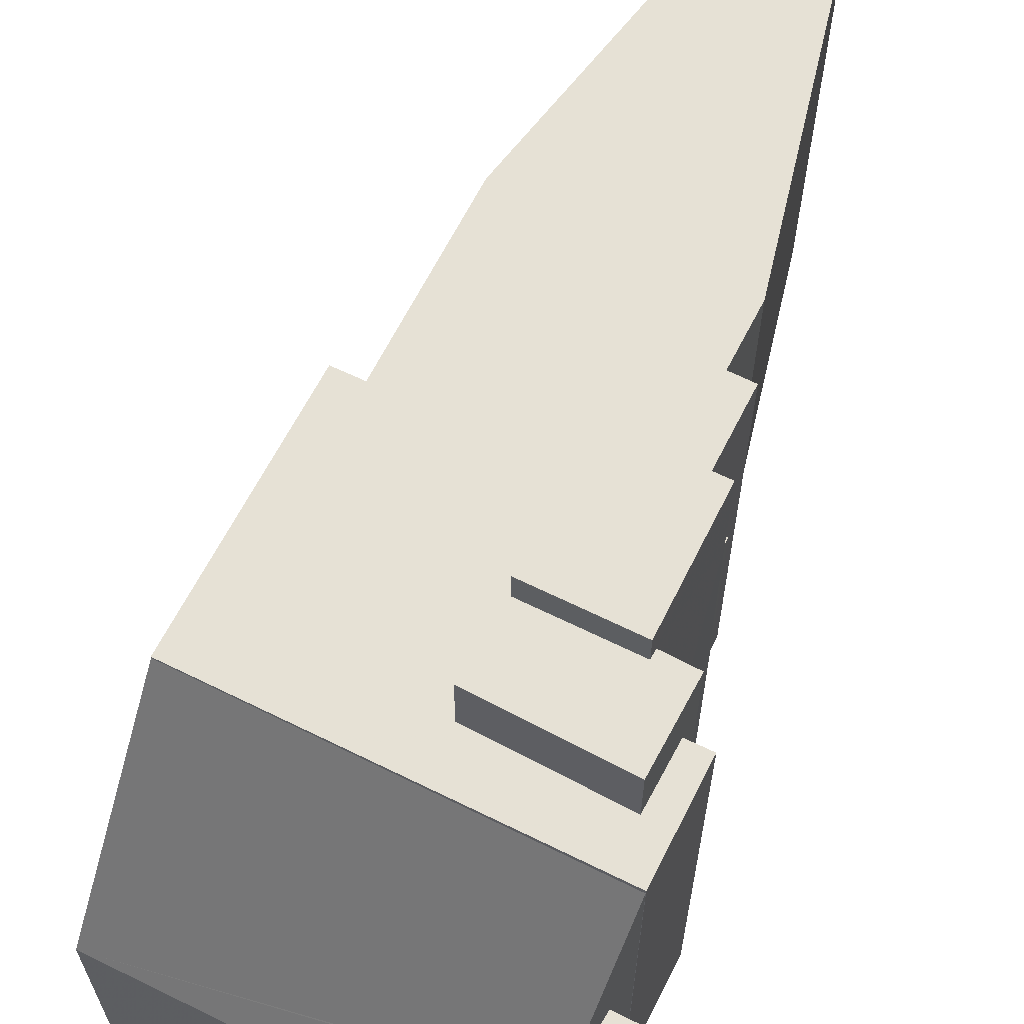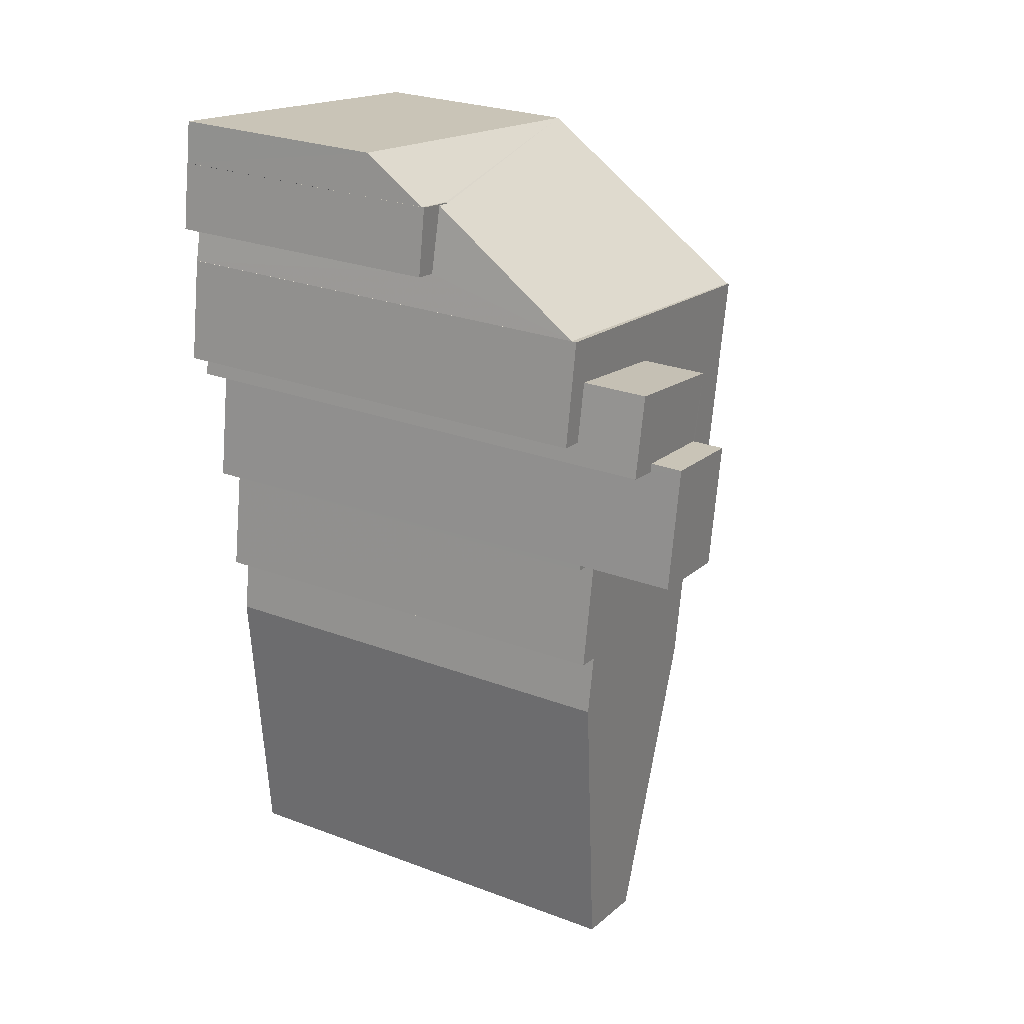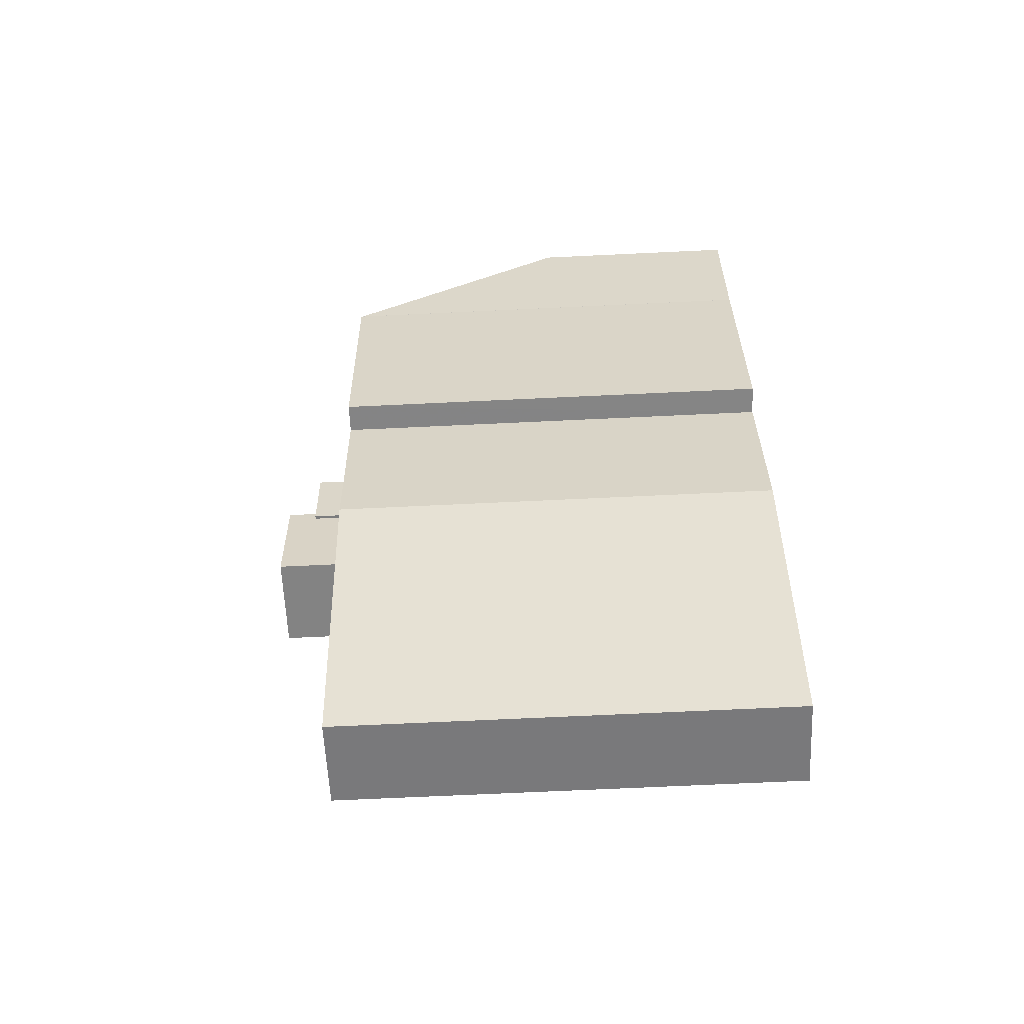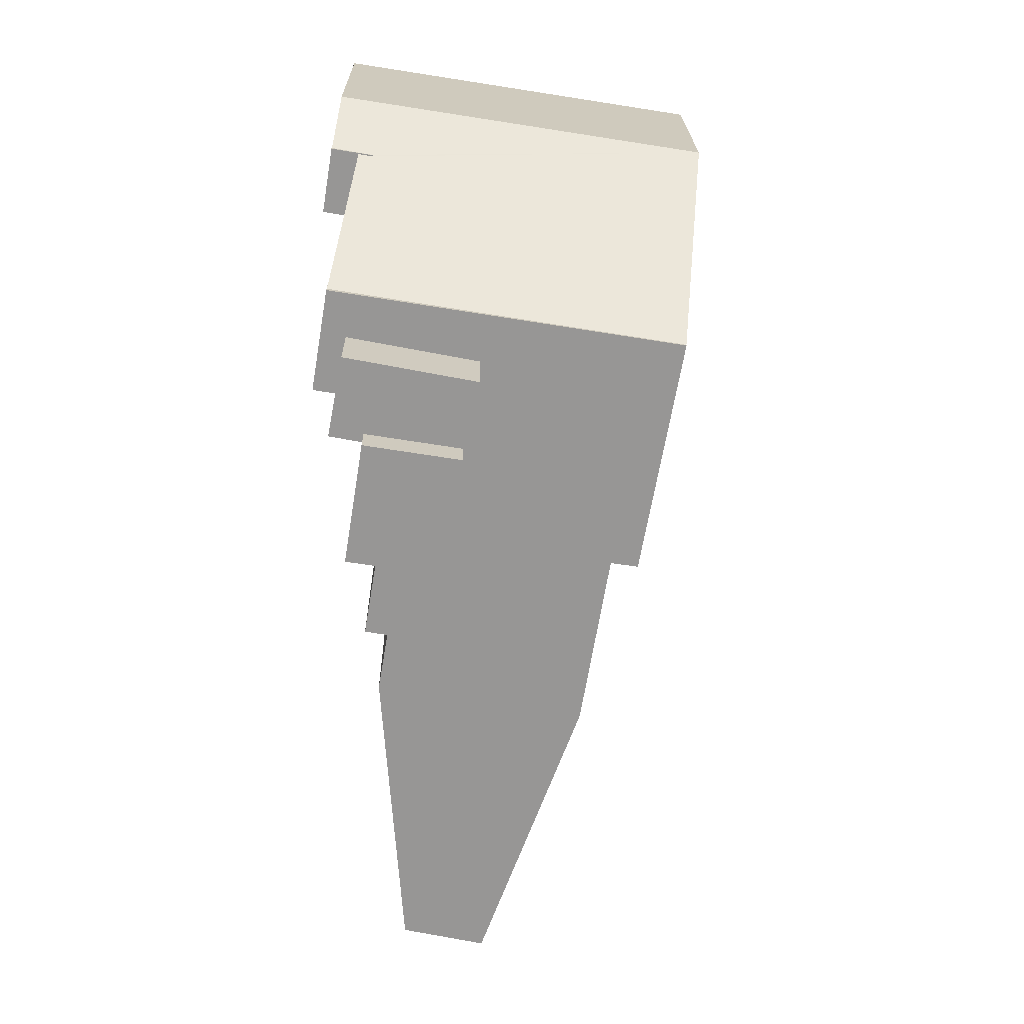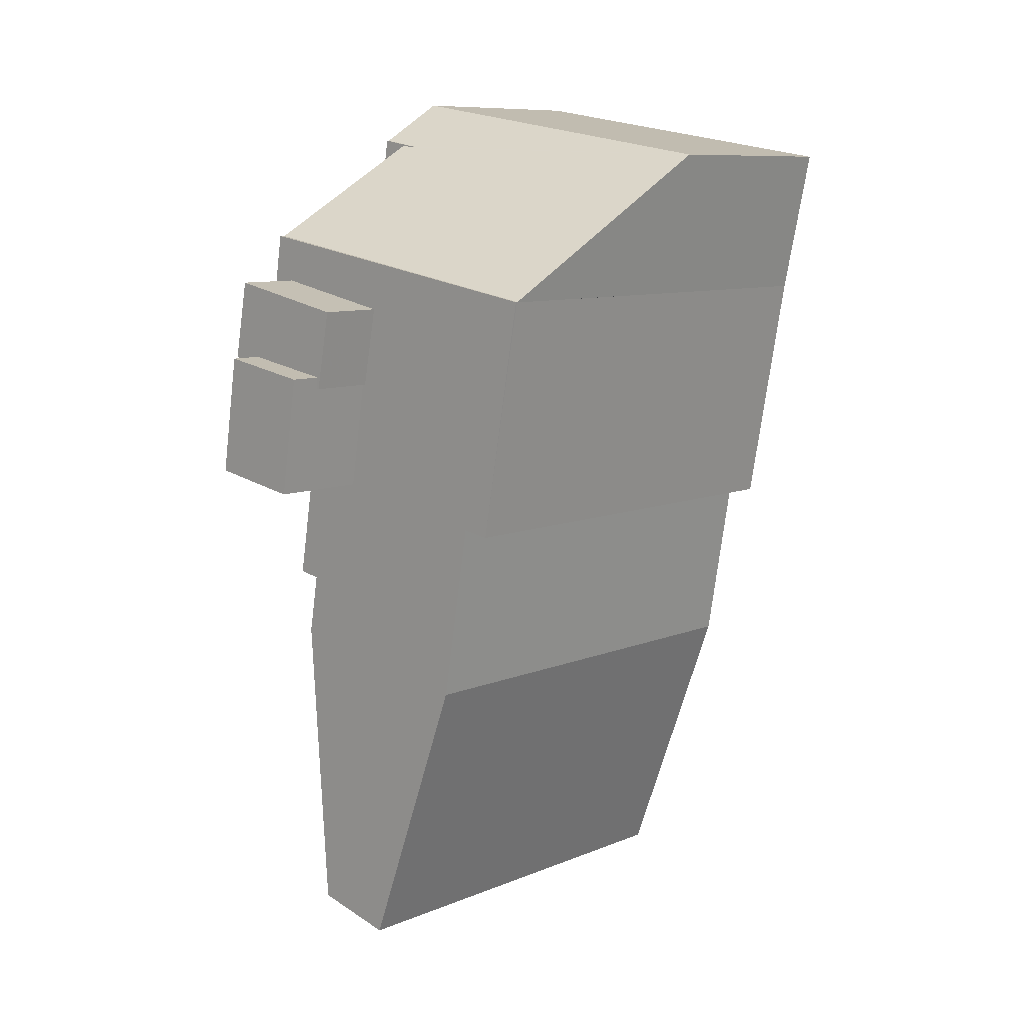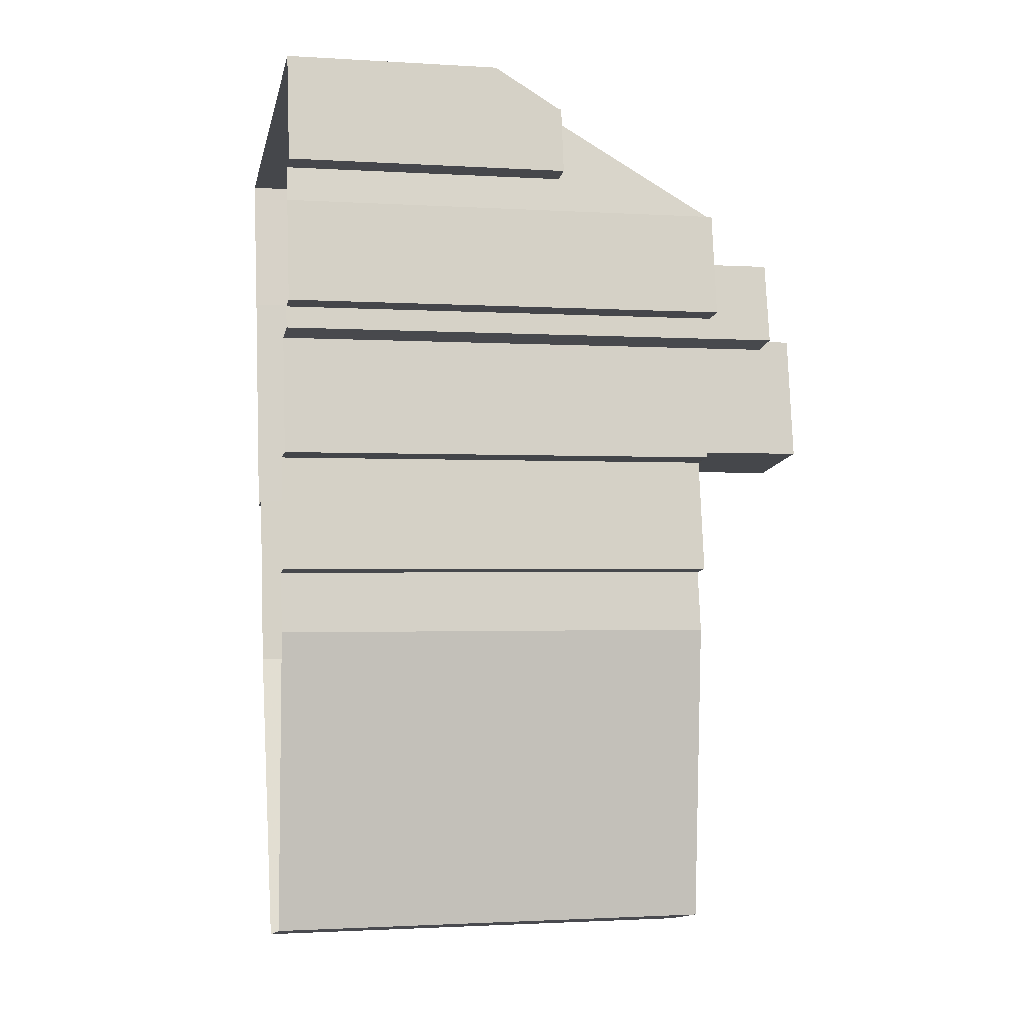
<metadata>
{"format":"obj","ext":"obj","renderer":"f3d","projection":"perspective","resolution":1024,"background":"white","views":[{"elev":64.8,"azim":-162.8,"up":"+Z"},{"elev":27.4,"azim":-60.2,"up":"+Y"},{"elev":-70.2,"azim":92.7,"up":"+Y"},{"elev":22.2,"azim":-0.7,"up":"+Y"},{"elev":9.5,"azim":43.5,"up":"+Y"},{"elev":-1.7,"azim":-102.4,"up":"+Y"}]}
</metadata>
<code>
v -1.208e+04 -3.827e+04 41.28
v -1.208e+04 -3.827e+04 41.28
v -1.208e+04 -3.827e+04 41.28
v -1.208e+04 -3.827e+04 41.28
v -1.208e+04 -3.827e+04 41.28
v -1.208e+04 -3.827e+04 41.28
v -1.208e+04 -3.827e+04 47.33
v -1.208e+04 -3.827e+04 41.19
v -1.208e+04 -3.827e+04 41.22
v -1.208e+04 -3.827e+04 38.7
v -1.207e+04 -3.828e+04 47.47
v -1.207e+04 -3.828e+04 47.47
v -1.207e+04 -3.828e+04 47.45
v -1.206e+04 -3.827e+04 38.73
v -1.207e+04 -3.829e+04 47.53
v -1.207e+04 -3.828e+04 47.53
v -1.207e+04 -3.828e+04 47.53
v -1.207e+04 -3.829e+04 47.53
v -1.207e+04 -3.828e+04 47.53
v -1.208e+04 -3.83e+04 47.53
v -1.207e+04 -3.83e+04 47.53
v -1.207e+04 -3.828e+04 47.53
v -1.208e+04 -3.827e+04 47.53
v -1.208e+04 -3.828e+04 47.53
v -1.208e+04 -3.828e+04 47.53
v -1.208e+04 -3.829e+04 47.53
v -1.208e+04 -3.829e+04 47.53
v -1.208e+04 -3.829e+04 47.53
v -1.208e+04 -3.828e+04 47.53
v -1.208e+04 -3.828e+04 47.53
v -1.208e+04 -3.828e+04 47.53
v -1.208e+04 -3.828e+04 47.53
v -1.207e+04 -3.828e+04 47.53
v -1.207e+04 -3.828e+04 47.53
v -1.207e+04 -3.828e+04 50.01
v -1.208e+04 -3.828e+04 50.01
v -1.208e+04 -3.828e+04 50.01
v -1.208e+04 -3.828e+04 50.01
v -1.207e+04 -3.828e+04 50.01
v -1.207e+04 -3.828e+04 50.01
v -1.208e+04 -3.828e+04 50.01
v -1.207e+04 -3.828e+04 50.01
v -1.208e+04 -3.828e+04 51.23
v -1.207e+04 -3.828e+04 51.23
v -1.208e+04 -3.828e+04 51.23
v -1.207e+04 -3.828e+04 51.23
v -1.208e+04 -3.827e+04 30.49
v -1.208e+04 -3.827e+04 30.49
v -1.208e+04 -3.827e+04 30.49
v -1.208e+04 -3.827e+04 30.49
v -1.208e+04 -3.827e+04 30.49
v -1.206e+04 -3.827e+04 30.49
v -1.207e+04 -3.828e+04 30.5
v -1.207e+04 -3.828e+04 30.5
v -1.208e+04 -3.827e+04 30.5
v -1.208e+04 -3.827e+04 30.5
v -1.208e+04 -3.829e+04 30.5
v -1.208e+04 -3.829e+04 30.5
v -1.208e+04 -3.828e+04 30.5
v -1.208e+04 -3.828e+04 30.5
v -1.208e+04 -3.828e+04 30.5
v -1.208e+04 -3.828e+04 30.5
v -1.208e+04 -3.828e+04 30.5
v -1.207e+04 -3.829e+04 30.5
v -1.207e+04 -3.828e+04 30.5
v -1.207e+04 -3.829e+04 30.5
v -1.207e+04 -3.83e+04 30.5
v -1.208e+04 -3.83e+04 30.5
v -1.208e+04 -3.829e+04 30.5
v -1.208e+04 -3.828e+04 30.5
f 1 2 3
f 4 3 5
f 4 5 6
f 3 2 5
f 1 3 7
f 8 9 10
f 11 12 13
f 1 7 13
f 14 10 9
f 12 14 13
f 14 9 1
f 14 1 13
f 15 16 17
f 18 17 19
f 18 20 21
f 22 16 23
f 24 25 23
f 26 20 18
f 27 28 29
f 28 26 18
f 30 29 31
f 32 25 24
f 19 33 34
f 29 19 31
f 33 16 22
f 25 22 23
f 17 16 33
f 19 17 33
f 28 18 19
f 29 28 19
f 35 36 37
f 37 36 38
f 39 35 40
f 37 38 41
f 39 40 42
f 40 35 37
f 43 44 45
f 43 46 44
f 2 8 5
f 5 8 47
f 2 9 8
f 47 8 48
f 6 49 50
f 4 6 50
f 5 47 49
f 6 5 49
f 1 9 2
f 48 10 51
f 48 8 10
f 10 52 51
f 10 14 52
f 14 53 52
f 14 12 53
f 11 53 12
f 11 54 53
f 7 4 55
f 55 4 50
f 3 4 7
f 16 7 23
f 23 7 56
f 16 13 7
f 56 7 55
f 28 57 58
f 28 27 57
f 29 59 57
f 27 29 57
f 29 60 59
f 29 30 60
f 41 45 37
f 43 45 41
f 41 61 31
f 31 61 60
f 31 60 30
f 43 41 31
f 32 24 62
f 63 32 62
f 62 23 56
f 62 24 23
f 13 16 11
f 54 11 64
f 64 11 15
f 11 16 15
f 15 65 64
f 15 17 65
f 17 66 65
f 17 18 66
f 18 67 66
f 18 21 67
f 20 68 67
f 21 20 67
f 26 69 68
f 20 26 68
f 28 58 69
f 26 28 69
f 41 38 70
f 61 41 70
f 36 32 38
f 38 32 70
f 36 25 32
f 70 32 63
f 25 36 35
f 22 25 35
f 35 33 22
f 35 39 33
f 42 33 39
f 42 34 33
f 37 45 44
f 40 37 44
f 40 44 42
f 34 42 19
f 19 42 46
f 42 44 46
f 43 31 19
f 46 43 19

</code>
